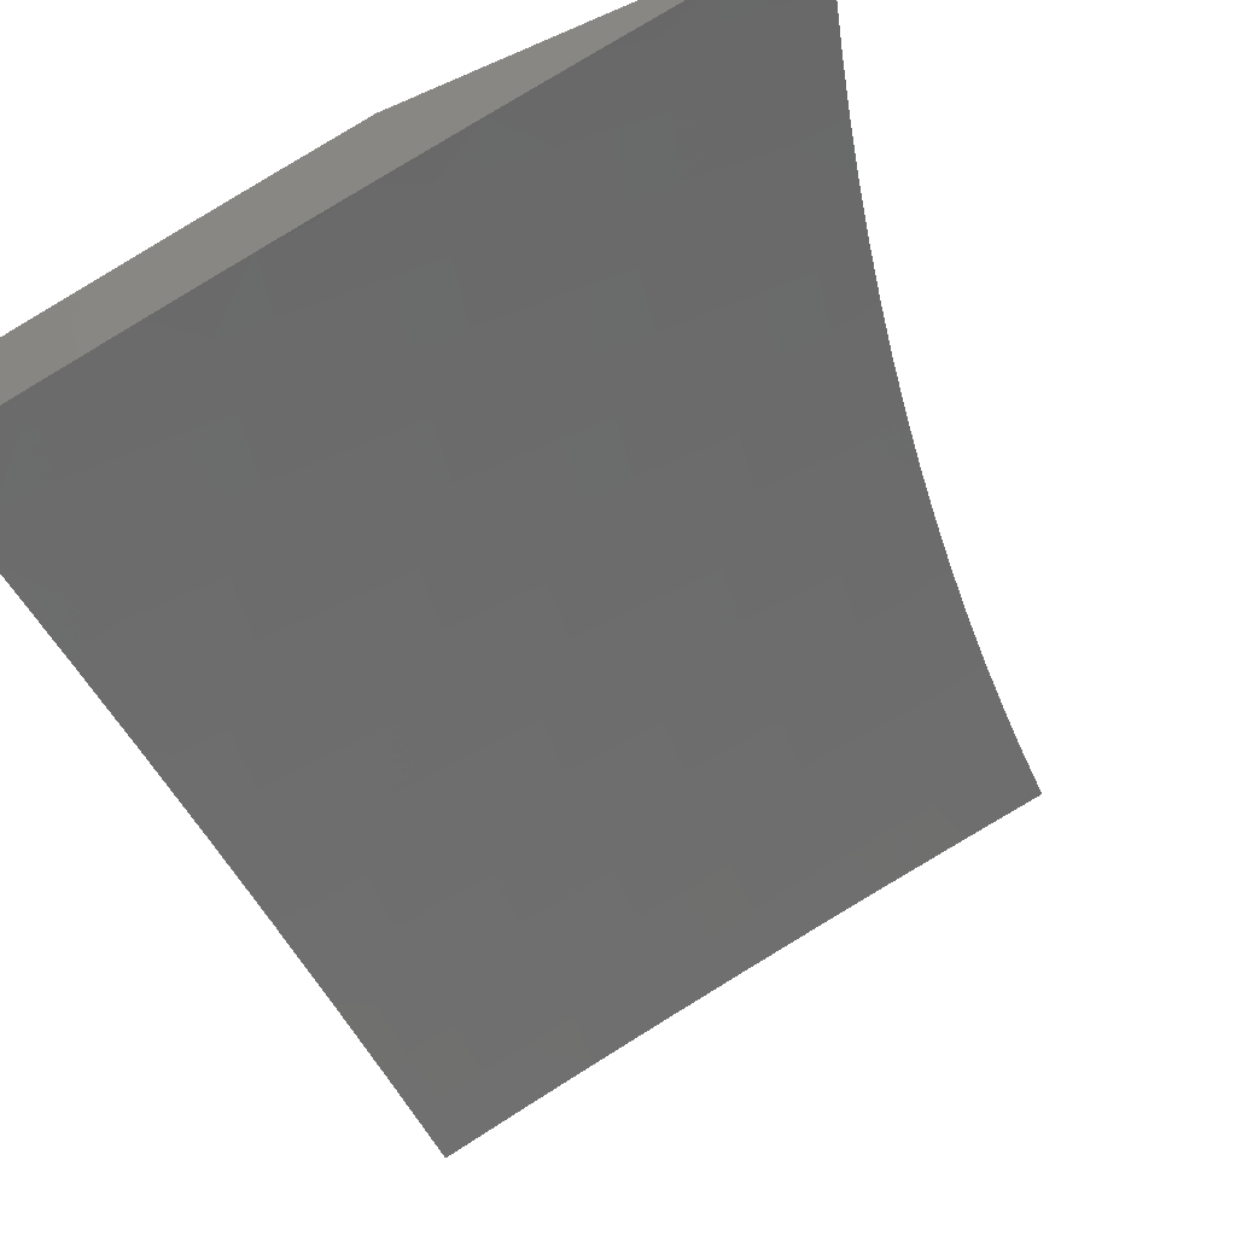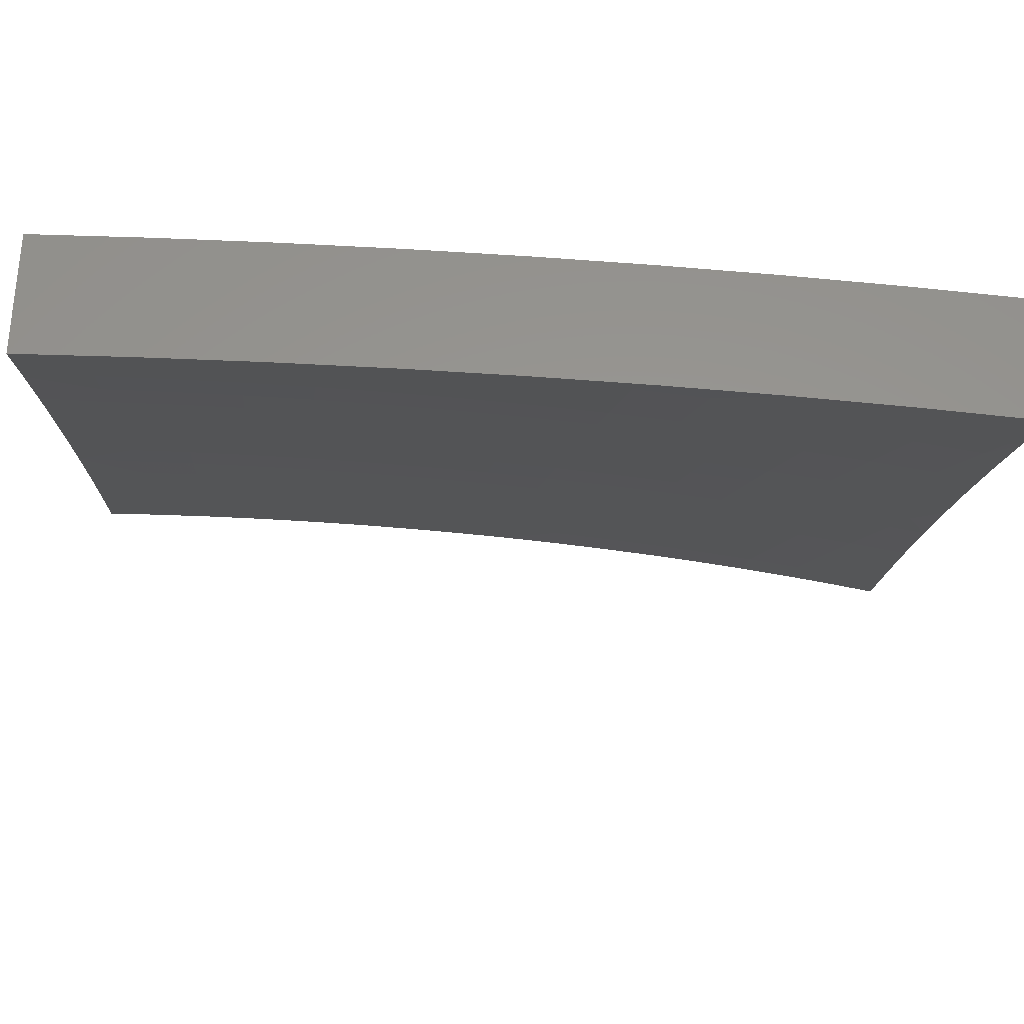
<metadata>
{"format":"stl","ext":"stl","renderer":"f3d","projection":"perspective","resolution":1024,"background":"white","views":[{"elev":-53.9,"azim":24.7,"up":"+Z"},{"elev":-31.6,"azim":-92.2,"up":"+Z"}]}
</metadata>
<code>
# stl→obj: 347 verts, 690 faces
v -4 -0.1252 10.89
v -3.976 -0.06457 10.9
v -4 -4.79e-16 10.9
v -3.925 -0.06374 10.92
v -3.861 -4.624e-16 10.95
v -3.874 -0.06292 10.94
v -3.823 -0.06209 10.96
v -3.822 -0.1246 10.96
v -3.771 -0.1229 10.98
v -3.768 -0.185 10.98
v -3.719 -0.1266 11
v -3.717 -0.1898 11
v -3.764 -0.2473 10.98
v -3.713 -0.2531 11
v -3.759 -0.3101 10.98
v -3.708 -0.3162 11
v -3.753 -0.3731 10.98
v -3.701 -0.3793 11
v -3.746 -0.4364 10.98
v -3.694 -0.4423 11
v -3.738 -0.4999 10.98
v -3.686 -0.5052 11
v -3.728 -0.5637 10.98
v -3.676 -0.5679 11
v -3.718 -0.6276 10.98
v -3.665 -0.6304 11
v -3.706 -0.6917 10.98
v -3.654 -0.6927 11
v -3.693 -0.756 10.98
v -3.641 -0.7547 11
v -3.678 -0.8204 10.98
v -3.627 -0.8164 11
v -3.663 -0.8848 10.98
v -3.612 -0.8779 11
v -3.646 -0.9492 10.98
v -3.596 -0.9391 11
v -3.578 -1 11
v -3.684 -1 10.96
v -3.695 -0.9621 10.96
v -3.744 -0.9749 10.94
v -3.762 -0.9087 10.94
v -3.811 -0.9206 10.92
v -3.827 -0.8536 10.92
v -3.877 -0.8646 10.9
v -3.892 -0.7968 10.9
v -3.942 -0.807 10.89
v -3.956 -0.7384 10.89
v -4 -0.7505 10.87
v -3.968 -0.67 10.89
v -4 -0.6256 10.88
v -3.98 -0.6017 10.89
v -3.99 -0.5336 10.89
v -3.93 -0.5941 10.9
v -3.94 -0.5269 10.9
v -3.879 -0.5865 10.92
v -3.889 -0.5202 10.92
v -3.829 -0.5789 10.94
v -3.839 -0.5134 10.94
v -3.779 -0.5713 10.96
v -3.788 -0.5067 10.96
v -4 -0.2504 10.89
v -3.971 -0.1949 10.9
v -3.974 -0.1296 10.9
v -3.923 -0.1279 10.92
v -3.872 -0.1262 10.94
v -4 -0.3756 10.89
v -3.962 -0.3268 10.9
v -3.967 -0.2607 10.9
v -3.917 -0.2574 10.92
v -3.921 -0.1924 10.92
v -3.866 -0.254 10.94
v -3.87 -0.19 10.94
v -3.815 -0.2507 10.96
v -3.819 -0.1875 10.96
v -4 -0.5007 10.88
v -3.999 -0.4658 10.89
v -3.956 -0.3932 10.9
v -3.905 -0.3882 10.92
v -3.912 -0.3226 10.92
v -3.855 -0.3831 10.94
v -3.861 -0.3184 10.94
v -3.804 -0.3781 10.96
v -3.81 -0.3142 10.96
v -3.948 -0.4599 10.9
v -3.898 -0.454 10.92
v -3.847 -0.4482 10.94
v -3.797 -0.4423 10.96
v -3.991 -0.8172 10.86
v -4 -0.8753 10.86
v -3.976 -0.8867 10.86
v -3.959 -0.9564 10.86
v -3.91 -0.9445 10.89
v -3.895 -1 10.89
v -3.86 -0.9325 10.9
v -3.79 -1 10.92
v -3.793 -0.9877 10.92
v -4 -1 10.84
v -3.721 -0.0633 11
v -3.772 -0.06126 10.98
v -3.722 -4.457e-16 11
v -3.918 -0.6615 10.9
v -3.906 -0.7291 10.9
v -3.868 -0.653 10.92
v -3.856 -0.7198 10.92
v -3.842 -0.7866 10.92
v -3.818 -0.6446 10.94
v -3.806 -0.7104 10.94
v -3.792 -0.7764 10.94
v -3.778 -0.8425 10.94
v -3.768 -0.6361 10.96
v -3.756 -0.7011 10.96
v -3.743 -0.7662 10.96
v -3.728 -0.8314 10.96
v -3.712 -0.8967 10.96
v -3.926 -0.8757 10.89
v -4 -0.8753 10.71
v -3.967 -0.9215 10.72
v -4 -1 10.7
v -3.897 -0.9875 10.74
v -3.894 -1 10.74
v -3.847 -0.9749 10.76
v -3.787 -1 10.78
v -3.797 -0.9622 10.78
v -3.747 -0.9495 10.8
v -3.817 -0.8866 10.78
v -3.766 -0.875 10.8
v -3.784 -0.8006 10.8
v -3.733 -0.7899 10.82
v -3.749 -0.7167 10.82
v -3.698 -0.707 10.84
v -3.712 -0.6349 10.84
v -3.661 -0.6262 10.86
v -3.673 -0.5553 10.86
v -3.621 -0.5476 10.88
v -3.632 -0.4779 10.88
v -3.58 -0.4712 10.9
v -3.589 -0.4027 10.9
v -3.538 -0.397 10.91
v -3.545 -0.3298 10.91
v -3.493 -0.325 10.93
v -3.499 -0.2592 10.93
v -3.447 -0.2554 10.95
v -3.452 -0.1909 10.95
v -3.4 -0.1881 10.97
v -3.403 -0.1249 10.97
v -3.351 -0.123 10.98
v -3.353 -0.0613 10.98
v -3.301 -0.06352 11
v -3.302 -3.953e-16 11
v -3.39 -3.989e-16 10.97
v -3.405 -0.06225 10.97
v -3.457 -0.06319 10.95
v -3.455 -0.1268 10.95
v -3.507 -0.1287 10.93
v -3.504 -0.1938 10.93
v -3.555 -0.1966 10.91
v -3.551 -0.2631 10.91
v -3.602 -0.2669 10.9
v -3.596 -0.3346 10.9
v -3.648 -0.3394 10.88
v -3.641 -0.4085 10.88
v -3.692 -0.4143 10.86
v -3.683 -0.4847 10.86
v -3.734 -0.4914 10.84
v -3.724 -0.563 10.84
v -3.775 -0.5708 10.82
v -3.762 -0.6436 10.82
v -3.813 -0.6523 10.8
v -3.799 -0.7264 10.8
v -3.85 -0.7361 10.78
v -3.834 -0.8113 10.78
v -3.884 -0.8219 10.76
v -3.867 -0.8983 10.76
v -3.917 -0.9099 10.74
v -3.985 -0.8432 10.72
v -4 -0.7506 10.72
v -3.951 -0.7554 10.74
v -3.966 -0.6784 10.74
v -3.915 -0.6697 10.76
v -3.928 -0.5939 10.76
v -3.877 -0.5862 10.78
v -3.888 -0.5116 10.78
v -3.837 -0.5049 10.8
v -3.846 -0.4316 10.8
v -3.795 -0.4258 10.82
v -3.802 -0.3538 10.82
v -3.751 -0.349 10.84
v -3.757 -0.2783 10.84
v -3.706 -0.2745 10.86
v -3.71 -0.2052 10.86
v -3.659 -0.2024 10.88
v -3.662 -0.1344 10.88
v -3.61 -0.1325 10.9
v -3.612 -0.06603 10.9
v -3.56 -0.06509 10.91
v -3.565 -4.217e-16 10.91
v -3.509 -0.06414 10.93
v -3.478 -4.083e-16 10.94
v -4 -0.6257 10.73
v -3.979 -0.6016 10.74
v -3.939 -0.5183 10.76
v -3.897 -0.4373 10.78
v -3.854 -0.3586 10.8
v -3.809 -0.2822 10.82
v -3.762 -0.2081 10.84
v -3.714 -0.1363 10.86
v -3.664 -0.06698 10.88
v -3.653 -4.371e-16 10.88
v -3.99 -0.525 10.74
v -4 -0.5007 10.74
v -4 -0.4488 10.74
v -4 -0.3756 10.74
v -3.948 -0.4431 10.76
v -3.956 -0.3681 10.76
v -3.905 -0.3634 10.78
v -3.912 -0.2898 10.78
v -3.86 -0.286 10.8
v -3.865 -0.2138 10.8
v -3.813 -0.2109 10.82
v -3.817 -0.1401 10.82
v -3.765 -0.1382 10.84
v -3.767 -0.06887 10.84
v -3.716 -0.06793 10.86
v -3.74 -4.524e-16 10.85
v -3.963 -0.2936 10.76
v -4 -0.2504 10.75
v -3.968 -0.2195 10.76
v -4 -0.1252 10.75
v -3.972 -0.1458 10.76
v -3.974 -0.07264 10.76
v -3.922 -0.0717 10.78
v -3.914 -4.753e-16 10.78
v -3.871 -0.07076 10.8
v -3.827 -4.658e-16 10.82
v -3.819 -0.06982 10.82
v -4 -4.789e-16 10.75
v -3.299 -0.127 11
v -3.348 -0.1852 10.98
v -3.396 -0.2516 10.97
v -3.442 -0.3202 10.95
v -3.486 -0.3912 10.93
v -3.529 -0.4644 10.91
v -3.57 -0.5399 10.9
v -3.61 -0.6175 10.88
v -3.647 -0.6973 10.86
v -3.683 -0.7793 10.84
v -3.716 -0.8633 10.82
v -3.697 -0.9369 10.82
v -3.68 -1 10.82
v -3.296 -0.1905 11
v -3.344 -0.2477 10.98
v -3.39 -0.3154 10.97
v -3.435 -0.3854 10.95
v -3.478 -0.4577 10.93
v -3.519 -0.5321 10.91
v -3.559 -0.6088 10.9
v -3.596 -0.6876 10.88
v -3.632 -0.7686 10.86
v -3.666 -0.8516 10.84
v -3.647 -0.9242 10.84
v -3.291 -0.2539 11
v -3.338 -0.3106 10.98
v -3.383 -0.3796 10.97
v -3.426 -0.4509 10.95
v -3.468 -0.5244 10.93
v -3.508 -0.6 10.91
v -3.546 -0.6779 10.9
v -3.582 -0.7579 10.88
v -3.616 -0.8399 10.86
v -3.597 -0.9115 10.86
v -3.578 -0.9828 10.86
v -3.627 -0.9965 10.84
v -3.573 -1 10.86
v -3.286 -0.3173 11
v -3.332 -0.3739 10.98
v -3.375 -0.4441 10.97
v -3.417 -0.5166 10.95
v -3.457 -0.5913 10.93
v -3.495 -0.6682 10.91
v -3.531 -0.7472 10.9
v -3.565 -0.8282 10.88
v -3.547 -0.8988 10.88
v -3.528 -0.9691 10.88
v -3.279 -0.3805 11
v -3.324 -0.4374 10.98
v -3.365 -0.5089 10.97
v -3.406 -0.5826 10.95
v -3.444 -0.6585 10.93
v -3.48 -0.7364 10.91
v -3.515 -0.8165 10.9
v -3.497 -0.8861 10.9
v -3.478 -0.9554 10.9
v -3.465 -1 10.9
v -3.27 -0.4436 11
v -3.314 -0.5011 10.98
v -3.354 -0.5738 10.97
v -3.393 -0.6487 10.95
v -3.43 -0.7257 10.93
v -3.464 -0.8048 10.91
v -3.447 -0.8733 10.91
v -3.428 -0.9417 10.91
v -3.261 -0.5067 11
v -3.303 -0.5651 10.98
v -3.342 -0.639 10.97
v -3.379 -0.715 10.95
v -3.414 -0.7931 10.93
v -3.397 -0.8606 10.93
v -3.378 -0.928 10.93
v -3.358 -0.9955 10.93
v -3.357 -1 10.93
v -3.309 -0.9808 10.95
v -3.248 -1 10.97
v -3.259 -0.9661 10.97
v -3.209 -0.9513 10.98
v -3.229 -0.8869 10.98
v -3.177 -0.8787 11
v -3.194 -0.8175 11
v -3.246 -0.8224 10.98
v -3.21 -0.756 11
v -3.263 -0.758 10.98
v -3.224 -0.6941 11
v -3.278 -0.6936 10.98
v -3.238 -0.6319 11
v -3.291 -0.6293 10.98
v -3.25 -0.5694 11
v -3.159 -0.9396 11
v -3.139 -1 11
v -3.297 -0.8352 10.97
v -3.313 -0.7697 10.97
v -3.364 -0.7814 10.95
v -3.328 -0.7043 10.97
v -3.347 -0.8479 10.95
v -3.278 -0.9006 10.97
v -3.328 -0.9143 10.95
v -3.935 -0.8326 10.74
v -3.9 -0.7457 10.76
v -3.864 -0.661 10.78
v -3.826 -0.5785 10.8
v -3.785 -0.4981 10.82
v -3.743 -0.42 10.84
v -3.7 -0.3442 10.86
v -3.654 -0.2707 10.88
v -3.607 -0.1995 10.9
v -3.558 -0.1306 10.91
v -3.917 -0.2166 10.78
v -3.92 -0.1439 10.78
v -3.868 -0.142 10.8
f 1 2 3
f 3 2 4
f 3 4 5
f 5 4 6
f 5 6 7
f 7 6 8
f 7 8 9
f 9 8 10
f 9 10 11
f 11 10 12
f 12 10 13
f 12 13 14
f 14 13 15
f 14 15 16
f 16 15 17
f 16 17 18
f 18 17 19
f 18 19 20
f 20 19 21
f 20 21 22
f 22 21 23
f 22 23 24
f 24 23 25
f 24 25 26
f 26 25 27
f 26 27 28
f 28 27 29
f 28 29 30
f 30 29 31
f 30 31 32
f 32 31 33
f 32 33 34
f 34 33 35
f 34 35 36
f 36 35 37
f 37 35 38
f 38 35 39
f 38 39 40
f 40 39 41
f 40 41 42
f 42 41 43
f 42 43 44
f 44 43 45
f 44 45 46
f 46 45 47
f 46 47 48
f 48 47 49
f 48 49 50
f 50 49 51
f 50 51 52
f 52 51 53
f 52 53 54
f 54 53 55
f 54 55 56
f 56 55 57
f 56 57 58
f 58 57 59
f 58 59 60
f 60 59 23
f 60 23 21
f 61 62 1
f 1 62 63
f 1 63 2
f 2 63 64
f 2 64 4
f 4 64 65
f 4 65 6
f 6 65 8
f 66 67 61
f 61 67 68
f 61 68 62
f 62 68 69
f 62 69 70
f 70 69 71
f 70 71 72
f 72 71 73
f 72 73 74
f 74 73 13
f 74 13 10
f 75 76 66
f 66 76 77
f 66 77 67
f 67 77 78
f 67 78 79
f 79 78 80
f 79 80 81
f 81 80 82
f 81 82 83
f 83 82 17
f 83 17 15
f 50 52 75
f 75 52 54
f 75 54 84
f 84 54 56
f 84 56 85
f 85 56 58
f 85 58 86
f 86 58 60
f 86 60 87
f 87 60 21
f 87 21 19
f 46 48 88
f 88 48 89
f 88 89 90
f 90 89 91
f 90 91 92
f 92 91 93
f 92 93 94
f 94 93 95
f 94 95 42
f 42 95 96
f 42 96 40
f 40 96 95
f 40 95 38
f 89 97 91
f 91 97 93
f 11 98 9
f 9 98 99
f 9 99 7
f 7 99 5
f 98 100 99
f 99 100 5
f 62 70 63
f 63 70 64
f 70 72 64
f 64 72 65
f 72 74 65
f 65 74 8
f 74 10 8
f 67 79 68
f 68 79 69
f 79 81 69
f 69 81 71
f 15 13 73
f 81 83 71
f 71 83 73
f 83 15 73
f 84 85 77
f 77 85 78
f 85 86 78
f 78 86 80
f 19 17 82
f 86 87 80
f 80 87 82
f 87 19 82
f 77 76 84
f 84 76 75
f 53 51 101
f 101 51 49
f 101 49 102
f 102 49 47
f 102 47 45
f 55 53 103
f 103 53 101
f 103 101 104
f 104 101 102
f 104 102 105
f 105 102 45
f 105 45 43
f 57 55 106
f 106 55 103
f 106 103 107
f 107 103 104
f 107 104 108
f 108 104 105
f 108 105 109
f 109 105 43
f 109 43 41
f 59 57 110
f 110 57 106
f 110 106 111
f 111 106 107
f 111 107 112
f 112 107 108
f 112 108 113
f 113 108 109
f 113 109 114
f 114 109 41
f 114 41 39
f 23 59 25
f 25 59 110
f 25 110 27
f 27 110 111
f 27 111 29
f 29 111 112
f 29 112 31
f 31 112 113
f 31 113 33
f 33 113 114
f 33 114 35
f 35 114 39
f 46 88 115
f 115 88 90
f 115 90 92
f 46 115 44
f 44 115 94
f 44 94 42
f 94 115 92
f 116 117 118
f 118 117 119
f 118 119 120
f 120 119 121
f 120 121 122
f 122 121 123
f 122 123 124
f 124 123 125
f 124 125 126
f 126 125 127
f 126 127 128
f 128 127 129
f 128 129 130
f 130 129 131
f 130 131 132
f 132 131 133
f 132 133 134
f 134 133 135
f 134 135 136
f 136 135 137
f 136 137 138
f 138 137 139
f 138 139 140
f 140 139 141
f 140 141 142
f 142 141 143
f 142 143 144
f 144 143 145
f 144 145 146
f 146 145 147
f 146 147 148
f 148 147 149
f 149 147 150
f 150 147 151
f 150 151 152
f 152 151 153
f 152 153 154
f 154 153 155
f 154 155 156
f 156 155 157
f 156 157 158
f 158 157 159
f 158 159 160
f 160 159 161
f 160 161 162
f 162 161 163
f 162 163 164
f 164 163 165
f 164 165 166
f 166 165 167
f 166 167 168
f 168 167 169
f 168 169 170
f 170 169 171
f 170 171 172
f 172 171 173
f 172 173 174
f 174 173 121
f 174 121 119
f 117 116 175
f 175 116 176
f 175 176 177
f 177 176 178
f 177 178 179
f 179 178 180
f 179 180 181
f 181 180 182
f 181 182 183
f 183 182 184
f 183 184 185
f 185 184 186
f 185 186 187
f 187 186 188
f 187 188 189
f 189 188 190
f 189 190 191
f 191 190 192
f 191 192 193
f 193 192 194
f 193 194 195
f 195 194 196
f 195 196 197
f 197 196 198
f 197 198 152
f 152 198 150
f 176 199 178
f 178 199 200
f 178 200 180
f 180 200 201
f 180 201 182
f 182 201 202
f 182 202 184
f 184 202 203
f 184 203 186
f 186 203 204
f 186 204 188
f 188 204 205
f 188 205 190
f 190 205 206
f 190 206 192
f 192 206 207
f 192 207 194
f 194 207 208
f 194 208 196
f 200 199 209
f 209 199 210
f 209 210 211
f 211 210 212
f 211 212 213
f 213 212 214
f 213 214 215
f 215 214 216
f 215 216 217
f 217 216 218
f 217 218 219
f 219 218 220
f 219 220 221
f 221 220 222
f 221 222 223
f 223 222 224
f 223 224 208
f 214 212 225
f 225 212 226
f 225 226 227
f 227 226 228
f 227 228 229
f 229 228 230
f 229 230 231
f 231 230 232
f 231 232 233
f 233 232 234
f 233 234 235
f 235 234 222
f 235 222 220
f 228 236 230
f 230 236 232
f 234 224 222
f 148 237 146
f 146 237 238
f 146 238 144
f 144 238 239
f 144 239 142
f 142 239 240
f 142 240 140
f 140 240 241
f 140 241 138
f 138 241 242
f 138 242 136
f 136 242 243
f 136 243 134
f 134 243 244
f 134 244 132
f 132 244 245
f 132 245 130
f 130 245 246
f 130 246 128
f 128 246 247
f 128 247 126
f 126 247 248
f 126 248 124
f 124 248 249
f 124 249 122
f 237 250 238
f 238 250 251
f 238 251 239
f 239 251 252
f 239 252 240
f 240 252 253
f 240 253 241
f 241 253 254
f 241 254 242
f 242 254 255
f 242 255 243
f 243 255 256
f 243 256 244
f 244 256 257
f 244 257 245
f 245 257 258
f 245 258 246
f 246 258 259
f 246 259 247
f 247 259 260
f 247 260 248
f 248 260 249
f 250 261 251
f 251 261 262
f 251 262 252
f 252 262 263
f 252 263 253
f 253 263 264
f 253 264 254
f 254 264 265
f 254 265 255
f 255 265 266
f 255 266 256
f 256 266 267
f 256 267 257
f 257 267 268
f 257 268 258
f 258 268 269
f 258 269 259
f 259 269 270
f 259 270 260
f 260 270 271
f 260 271 272
f 272 271 273
f 272 273 249
f 261 274 262
f 262 274 275
f 262 275 263
f 263 275 276
f 263 276 264
f 264 276 277
f 264 277 265
f 265 277 278
f 265 278 266
f 266 278 279
f 266 279 267
f 267 279 280
f 267 280 268
f 268 280 281
f 268 281 269
f 269 281 282
f 269 282 270
f 270 282 283
f 270 283 271
f 271 283 273
f 274 284 275
f 275 284 285
f 275 285 276
f 276 285 286
f 276 286 277
f 277 286 287
f 277 287 278
f 278 287 288
f 278 288 279
f 279 288 289
f 279 289 280
f 280 289 290
f 280 290 281
f 281 290 291
f 281 291 282
f 282 291 292
f 282 292 283
f 283 292 293
f 283 293 273
f 284 294 285
f 285 294 295
f 285 295 286
f 286 295 296
f 286 296 287
f 287 296 297
f 287 297 288
f 288 297 298
f 288 298 289
f 289 298 299
f 289 299 290
f 290 299 300
f 290 300 291
f 291 300 301
f 291 301 292
f 292 301 293
f 294 302 295
f 295 302 303
f 295 303 296
f 296 303 304
f 296 304 297
f 297 304 305
f 297 305 298
f 298 305 306
f 298 306 299
f 299 306 307
f 299 307 300
f 300 307 308
f 300 308 301
f 301 308 309
f 301 309 310
f 310 309 311
f 310 311 312
f 312 311 313
f 312 313 314
f 314 313 315
f 314 315 316
f 316 315 317
f 317 315 318
f 317 318 319
f 319 318 320
f 319 320 321
f 321 320 322
f 321 322 323
f 323 322 324
f 323 324 325
f 325 324 303
f 325 303 302
f 316 326 314
f 314 326 327
f 314 327 312
f 310 293 301
f 318 328 329
f 329 328 330
f 329 330 331
f 331 330 305
f 331 305 304
f 328 332 330
f 330 332 306
f 330 306 305
f 318 315 328
f 328 315 333
f 328 333 332
f 332 333 334
f 332 334 307
f 307 334 308
f 332 307 306
f 272 249 260
f 125 123 173
f 173 123 121
f 119 117 174
f 174 117 335
f 174 335 172
f 172 335 336
f 172 336 170
f 170 336 337
f 170 337 168
f 168 337 338
f 168 338 166
f 166 338 339
f 166 339 164
f 164 339 340
f 164 340 162
f 162 340 341
f 162 341 160
f 160 341 342
f 160 342 158
f 158 342 343
f 158 343 156
f 156 343 344
f 156 344 154
f 154 344 197
f 154 197 152
f 127 125 171
f 171 125 173
f 322 320 329
f 329 320 318
f 322 329 331
f 117 175 335
f 335 175 177
f 335 177 336
f 336 177 179
f 336 179 337
f 337 179 181
f 337 181 338
f 338 181 183
f 338 183 339
f 339 183 185
f 339 185 340
f 340 185 187
f 340 187 341
f 341 187 189
f 341 189 342
f 342 189 191
f 342 191 343
f 343 191 193
f 343 193 344
f 344 193 195
f 344 195 197
f 129 127 169
f 169 127 171
f 324 322 331
f 324 331 304
f 324 304 303
f 131 129 167
f 167 129 169
f 133 131 165
f 165 131 167
f 135 133 163
f 163 133 165
f 137 135 161
f 161 135 163
f 211 213 209
f 209 213 201
f 209 201 200
f 201 213 202
f 202 213 215
f 202 215 203
f 203 215 217
f 203 217 204
f 204 217 219
f 204 219 205
f 205 219 221
f 205 221 206
f 206 221 223
f 206 223 207
f 207 223 208
f 139 137 159
f 159 137 161
f 141 139 157
f 157 139 159
f 143 141 155
f 155 141 157
f 216 225 345
f 345 225 227
f 345 227 346
f 346 227 229
f 346 229 231
f 216 214 225
f 216 345 218
f 218 345 347
f 218 347 220
f 220 347 235
f 347 345 346
f 145 143 153
f 153 143 155
f 151 147 145
f 145 153 151
f 233 235 347
f 231 233 346
f 346 233 347
f 315 313 333
f 333 313 311
f 333 311 334
f 334 311 309
f 334 309 308
f 5 224 3
f 3 224 234
f 3 234 232
f 100 196 5
f 5 196 208
f 5 208 224
f 149 150 100
f 100 150 198
f 100 198 196
f 232 236 3
f 100 98 149
f 149 98 148
f 148 98 11
f 148 11 237
f 237 11 12
f 237 12 14
f 237 14 250
f 250 14 16
f 250 16 261
f 261 16 18
f 261 18 274
f 274 18 20
f 274 20 22
f 274 22 284
f 284 22 24
f 284 24 294
f 294 24 26
f 294 26 28
f 294 28 302
f 302 28 30
f 302 30 325
f 325 30 32
f 325 32 323
f 323 32 34
f 323 34 36
f 323 36 321
f 321 36 37
f 321 37 319
f 319 37 317
f 317 37 316
f 316 37 326
f 326 37 327
f 38 293 37
f 37 293 310
f 37 310 312
f 293 38 273
f 273 38 95
f 273 95 249
f 249 95 93
f 249 93 122
f 122 93 97
f 122 97 120
f 120 97 118
f 312 327 37
f 89 199 97
f 97 199 176
f 97 176 116
f 89 48 199
f 199 48 210
f 210 48 50
f 210 50 212
f 212 50 75
f 212 75 226
f 226 75 66
f 226 66 61
f 226 61 228
f 228 61 1
f 228 1 236
f 236 1 3
f 116 118 97

</code>
